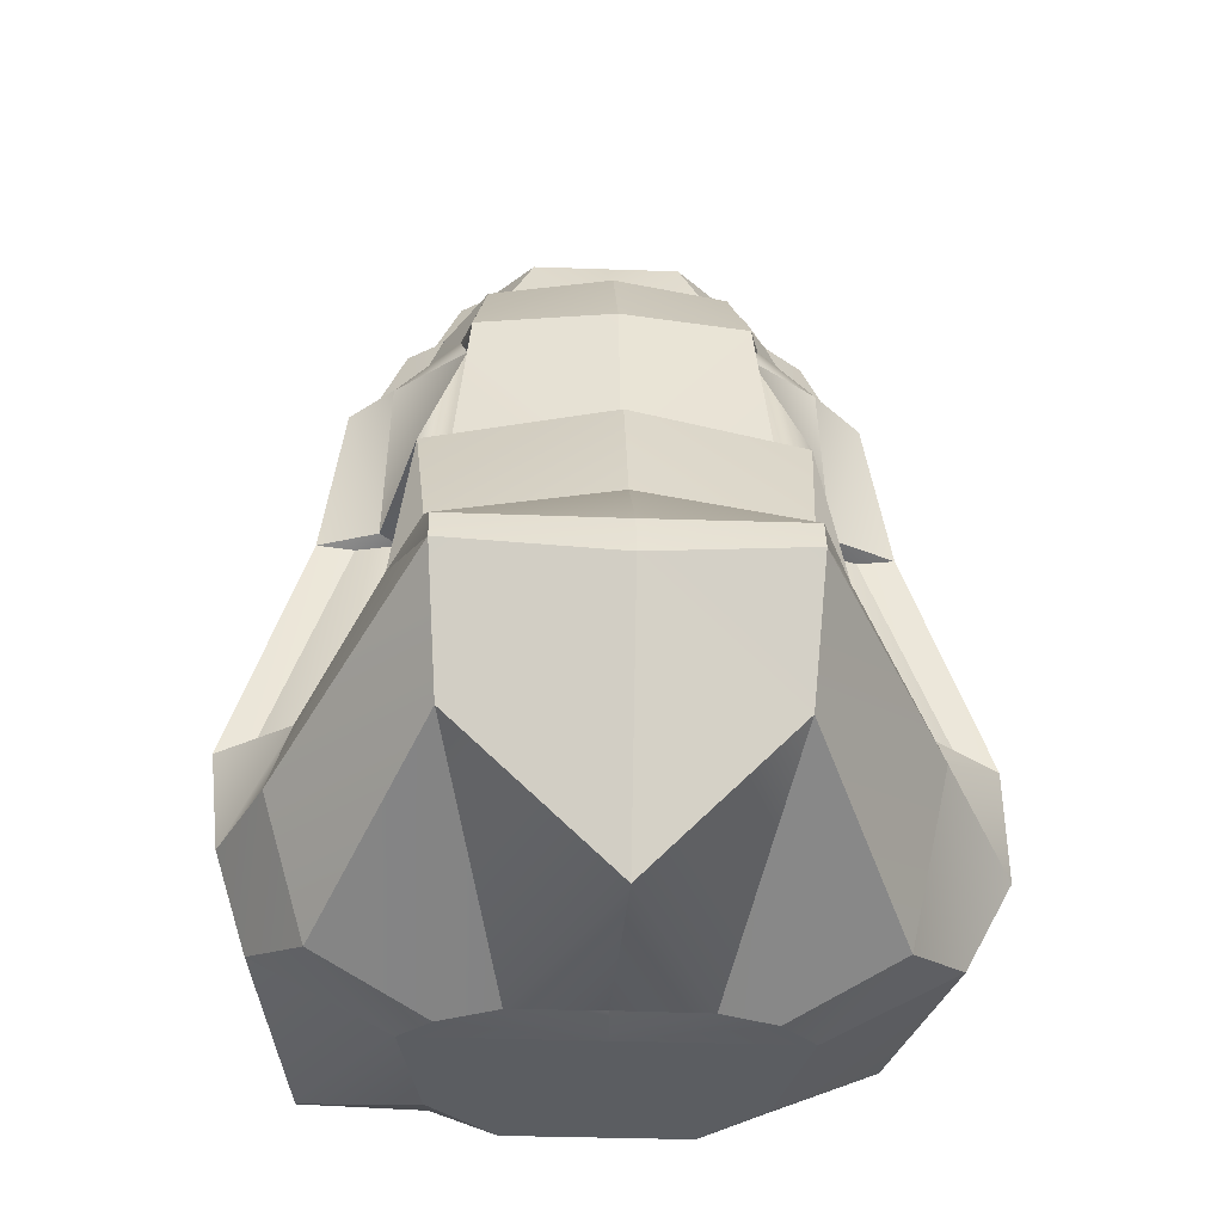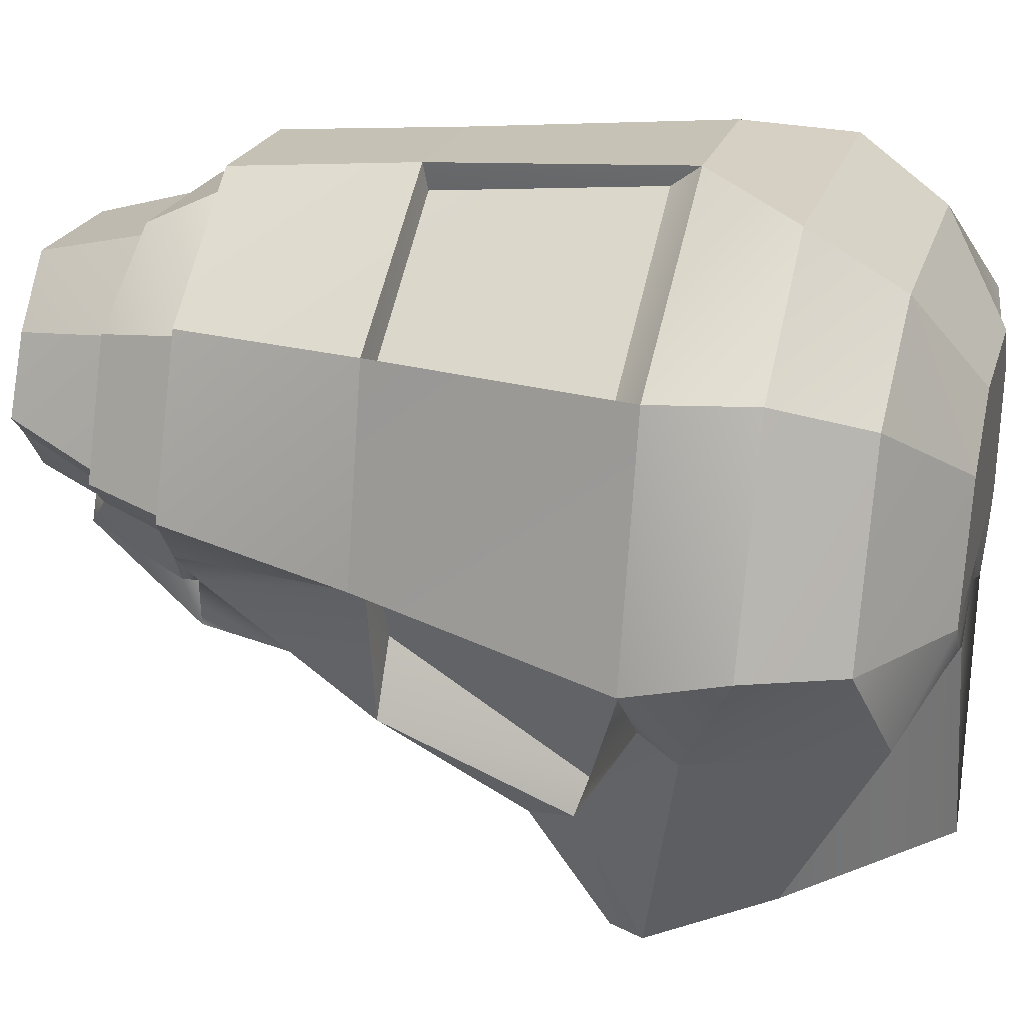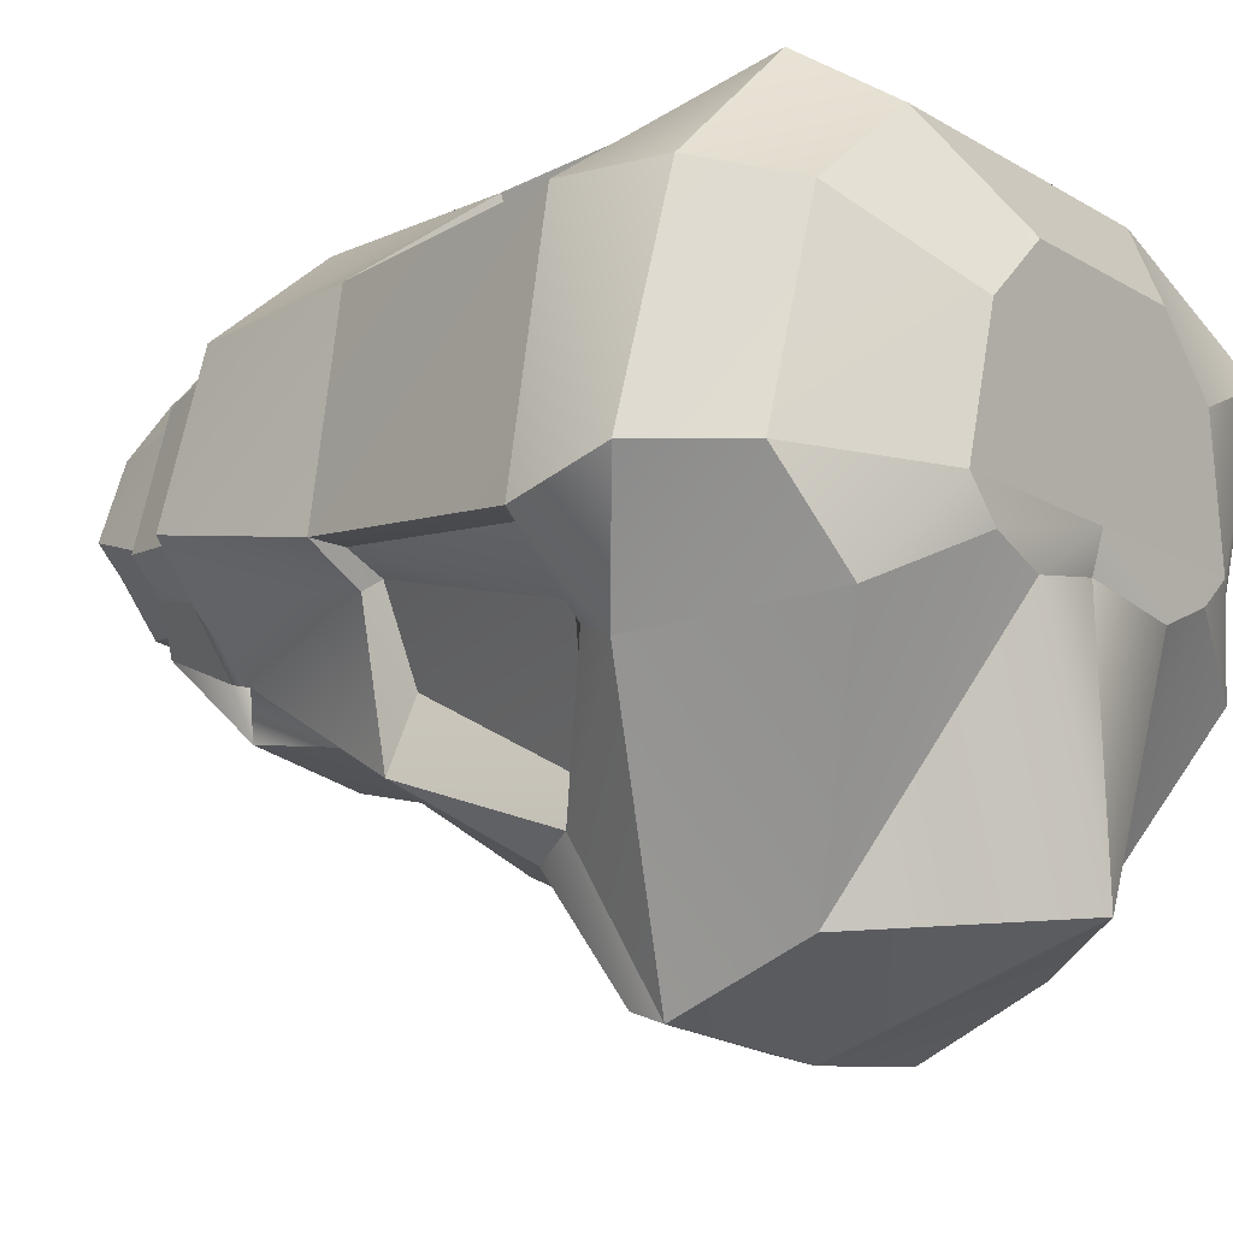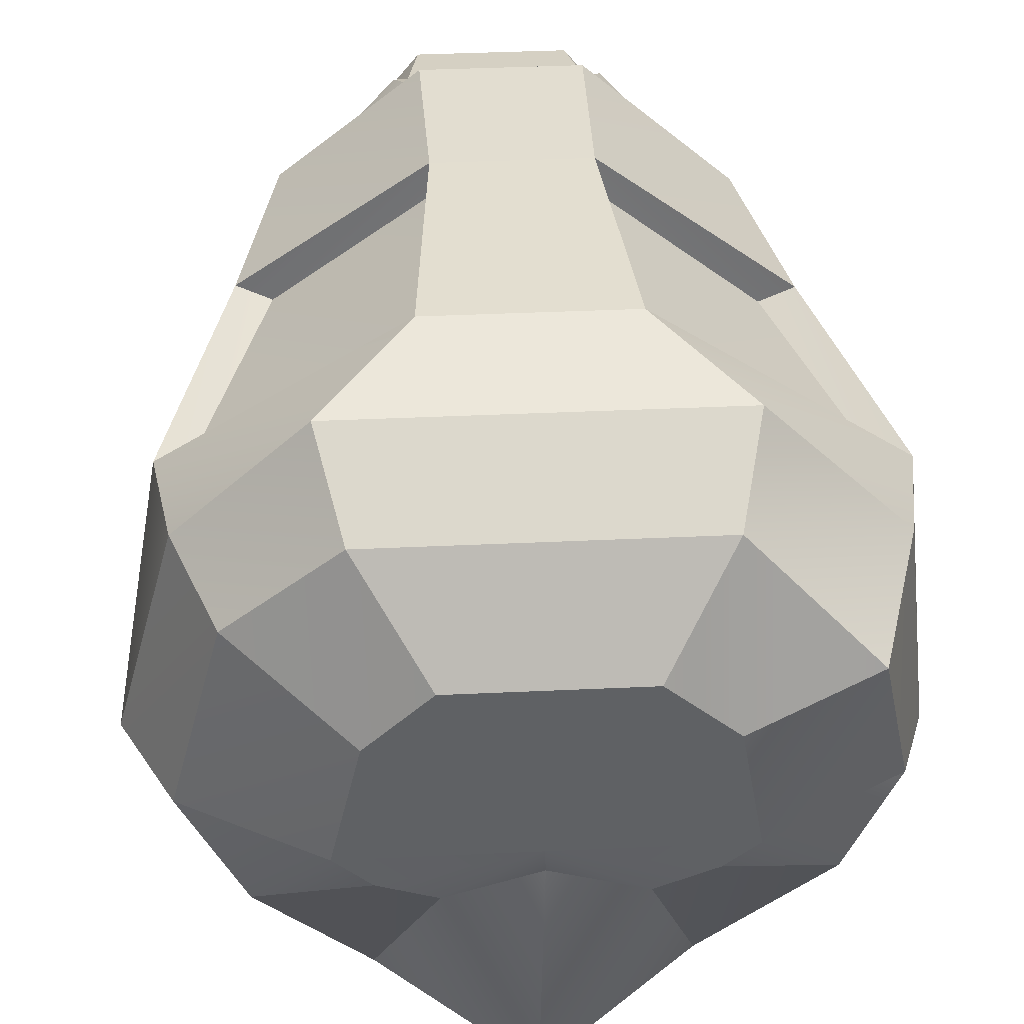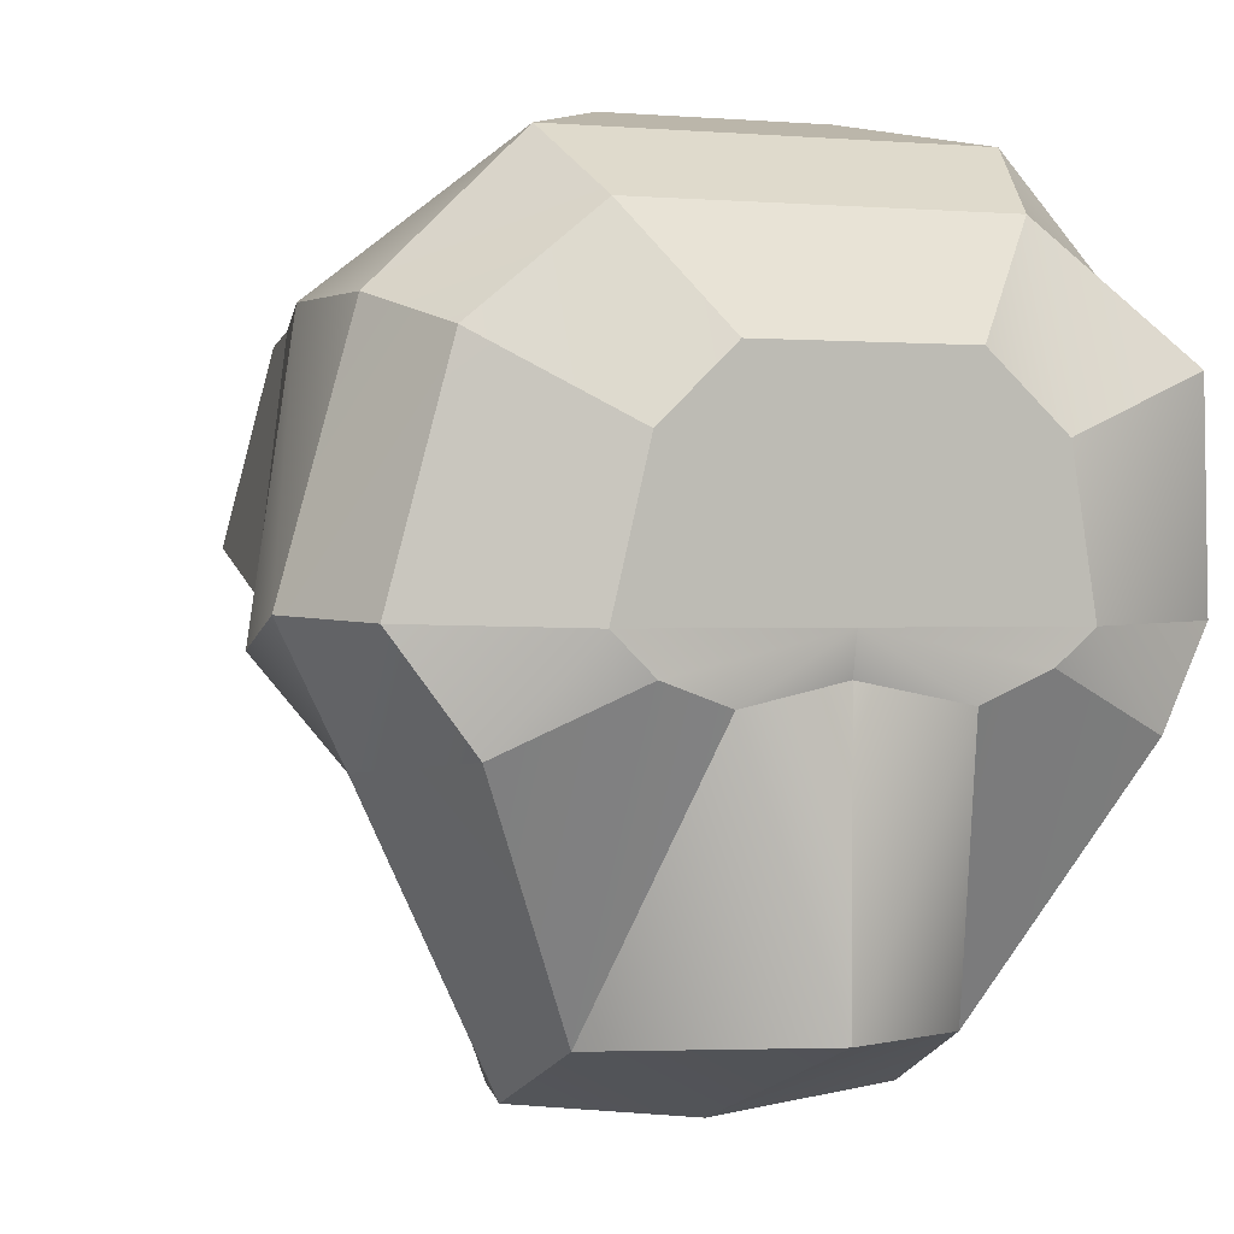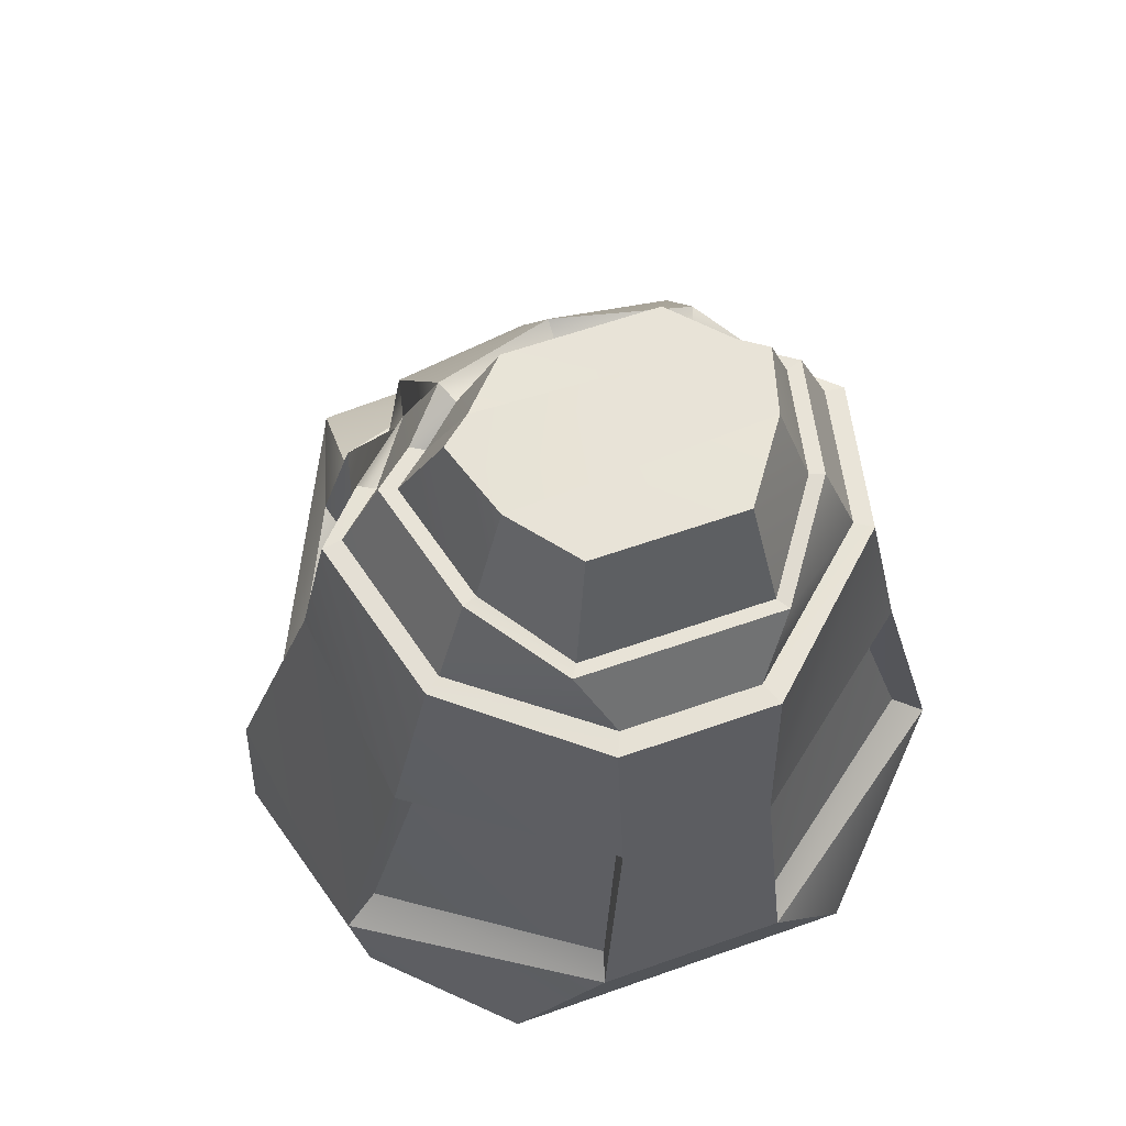
<metadata>
{"format":"obj","ext":"obj","renderer":"f3d","projection":"perspective","resolution":1024,"background":"white","views":[{"elev":-33.4,"azim":177.2,"up":"+Y"},{"elev":20.6,"azim":-75.8,"up":"+Z"},{"elev":-14.5,"azim":-51.9,"up":"+Z"},{"elev":39.6,"azim":-3.3,"up":"+Z"},{"elev":0.5,"azim":-21.2,"up":"+Z"},{"elev":59.4,"azim":-20.1,"up":"+Y"}]}
</metadata>
<code>
g default
v 2.123 4.395 -1.913
v -2.123 4.395 -1.913
v -4.265 4.343 -0.632
v -2.123 4.162 3.88
v 2.123 4.162 3.88
v 4.265 4.343 -0.632
v 3.567 7.883 -7.644
v -3.567 7.883 -7.644
v -7.4 6.074 -0.5626
v -3.691 5.704 6.2
v 3.691 5.704 6.2
v 7.4 6.074 -0.5626
v 3.792 10.85 -8.913
v -3.792 10.85 -8.913
v -8.548 8.227 -0.4382
v -4.265 7.806 7.596
v 4.265 7.806 7.596
v 8.116 8.227 -1.118
v 4.706 12.22 -5.63
v -4.706 12.22 -5.63
v -8.363 10.56 -1.052
v -2.231 10.21 8.195
v 2.231 10.21 8.195
v 8.363 10.56 -1.052
v 4.263 16.75 -4.074
v -4.263 16.75 -4.074
v -6.572 16.61 -0.129
v -1.748 16.29 7.804
v 1.748 16.29 7.804
v 6.572 16.61 -0.129
v 1.592 16.21 7.157
v -1.592 16.21 7.157
v -5.688 16.5 -0.1333
v -3.516 16.66 -2.37
v 3.516 16.66 -2.37
v 5.688 16.5 -0.1333
v 3.288 21.13 -1.591
v -3.288 21.13 -1.591
v -6.078 20.96 0.785
v -1.828 20.66 7.484
v 1.828 20.66 7.484
v 6.078 20.96 0.785
v 3.454 21.45 -1.523
v -3.454 21.45 -1.523
v -5.612 21 0.7457
v -1.595 20.72 6.95
v 1.595 20.72 6.95
v 5.612 21 0.7457
v 2.86 23.75 -0.5793
v -2.86 23.75 -0.5793
v -4.768 22.98 1.031
v -2.384 22.32 6.272
v 2.384 22.32 6.272
v 4.768 22.98 1.031
v 3.717 4.22 2.428
v 6.468 4.681 3.614
v 7.475 8.041 4.196
v 7.847 10.37 4.18
v 5.44 16.33 3.918
v 6.255 16.43 4.214
v 5.316 20.79 4.266
v 4.907 20.84 4.025
v 4.169 22.85 3.786
v -3.576 4.219 2.452
v -6.19 5.886 4.112
v -7.147 8.018 4.77
v -7.542 10.34 4.755
v -5.227 16.31 4.417
v -6.018 16.41 4.763
v -5.085 20.77 4.778
v -4.697 20.82 4.498
v -3.991 22.83 4.188
v 3.504 4.37 -1.308
v 6.085 5.377 -2.495
v 7.03 8.323 -3.509
v 6.597 10.51 -2.394
v 4.68 16.58 -0.2584
v 5.142 16.7 -0.5472
v 5.001 21.04 -0.1919
v 4.617 21.07 0.02918
v 3.923 23.04 0.4725
v -3.437 4.375 -1.434
v -5.962 5.386 -2.713
v -6.887 9.557 -3.082
v -6.463 10.52 -2.646
v -4.586 16.59 -0.477
v -5.037 16.71 -0.7873
v -4.9 21.05 -0.4161
v -4.524 21.08 -0.1778
v -3.844 23.05 0.2967
v 2.079 10.9 7.695
v -2.079 10.9 7.695
v -6.747 11.02 4.46
v -7.479 10.91 -1.046
v -6.026 11 -2.087
v -4.454 11.94 -4.779
v 4.454 11.94 -4.779
v 6.151 10.99 -1.867
v 7.479 10.91 -1.046
v 7.031 11.04 3.924
v 3.594 16.8 -3.428
v -3.594 16.8 -3.428
v -3.182 21.13 -2.689
v 3.182 21.13 -2.689
v 3.988 13.4 -6.001
v -3.988 13.4 -6.001
v 0 4.617 -1.473
v -0.1182 4.394 -7.298
v -0.1394 10.35 -9.297
v -0.1403 13.61 -6.761
v -0.1199 16.78 -5.287
v -0.1199 16.83 -4.182
v -0.1199 21.15 -3.142
v -0.08782 23.52 -1.482
v 0.001136 4.162 3.88
v -0.000804 5.704 6.2
v -0.001483 7.806 7.596
v 0.001008 10.21 8.195
v 0.001559 16.29 7.804
v -0.000279 20.66 7.484
v -6.6e-05 20.72 6.95
v 0.000116 22.32 6.272
v -0.04272 4.343 -0.632
v -0.009893 4.22 2.443
v 3.792 11.59 -8.639
v -0.1394 11.3 -9.023
v -3.792 11.59 -8.639
v 2.664 23.73 -0.000907
v -0.08059 23.1 -0.9037
v -2.664 23.73 -0.000907
v -3.528 23.04 0.4806
v -4.376 22.98 1.155
v -3.662 22.84 4.052
v -2.188 22.34 5.964
v 0.000107 22.34 5.964
v 2.188 22.34 5.964
v 3.826 22.85 3.683
v 4.376 22.98 1.155
v 3.6 23.03 0.6419
v 1.768 25.36 0.2756
v -0.06513 25.36 0.2756
v -1.768 25.36 0.2756
v -2.851 25.31 1.394
v -3.536 25.26 1.939
v -2.96 25.15 3.76
v -1.768 25.09 5.305
v 8.6e-05 25.09 5.305
v 1.768 25.09 5.305
v 3.092 25.16 3.462
v 3.536 25.26 1.939
v 2.91 25.31 1.525
v -0.05099 25.3 1.479
v -0.01903 25.17 3.644
g body
f 83 84 8
f 8 84 14
f 126 110 125
f 125 110 105
f 14 84 20
f 20 84 85
f 66 67 15
f 15 67 21
f 16 117 22
f 22 117 118
f 57 58 17
f 17 58 23
f 75 76 18
f 18 76 24
f 20 85 96
f 96 85 95
f 58 100 23
f 23 100 91
f 24 76 99
f 99 76 98
f 86 87 34
f 34 87 26
f 77 78 36
f 36 78 30
f 31 59 29
f 29 59 60
f 101 112 104
f 104 112 113
f 26 87 38
f 38 87 88
f 27 69 39
f 39 69 70
f 119 120 28
f 28 120 40
f 60 61 29
f 29 61 41
f 30 78 42
f 42 78 79
f 38 88 44
f 88 89 44
f 70 71 39
f 39 71 45
f 40 120 46
f 46 120 121
f 41 61 47
f 47 61 62
f 42 79 48
f 48 79 80
f 89 90 44
f 44 90 50
f 45 71 51
f 51 71 72
f 121 122 46
f 46 122 52
f 47 62 53
f 53 62 63
f 48 80 54
f 54 80 81
f 57 18 58
f 58 18 24
f 61 60 42
f 42 60 30
f 61 42 62
f 62 42 48
f 63 62 54
f 54 62 48
f 66 16 67
f 67 16 22
f 67 22 93
f 93 22 92
f 69 68 28
f 28 68 32
f 69 28 70
f 70 28 40
f 71 70 46
f 46 70 40
f 72 71 52
f 52 71 46
f 76 75 19
f 19 75 13
f 98 76 97
f 97 76 19
f 77 35 78
f 78 35 25
f 79 78 37
f 37 78 25
f 37 43 79
f 80 79 43
f 80 43 81
f 81 43 49
f 83 9 84
f 84 9 15
f 85 84 21
f 21 84 15
f 95 85 94
f 94 85 21
f 86 33 87
f 87 33 27
f 88 87 39
f 39 87 27
f 89 88 45
f 45 88 39
f 90 89 51
f 51 89 45
f 93 92 68
f 68 92 32
f 86 95 33
f 33 95 94
f 96 95 34
f 34 95 86
f 77 98 35
f 35 98 97
f 99 98 36
f 36 98 77
f 100 59 91
f 91 59 31
f 22 118 28
f 28 118 119
f 31 29 91
f 91 29 23
f 22 28 92
f 92 28 32
f 24 30 58
f 58 30 60
f 21 67 27
f 27 67 69
f 68 69 93
f 93 69 67
f 21 27 94
f 94 27 33
f 58 60 100
f 100 60 59
f 36 30 99
f 99 30 24
f 110 111 105
f 105 111 25
f 34 26 96
f 96 26 20
f 19 25 97
f 97 25 35
f 25 111 101
f 101 111 112
f 26 38 102
f 38 103 102
f 25 101 37
f 37 101 104
f 20 26 106
f 25 19 105
f 126 127 110
f 110 127 106
f 110 106 111
f 111 106 26
f 112 111 102
f 102 111 26
f 113 112 103
f 103 112 102
f 118 117 23
f 23 117 17
f 119 118 29
f 29 118 23
f 119 29 120
f 120 29 41
f 121 120 47
f 47 120 41
f 121 47 122
f 122 47 53
f 108 109 7
f 7 109 13
f 74 7 75
f 75 7 13
f 108 8 109
f 109 8 14
f 116 11 117
f 117 11 17
f 2 82 8
f 8 82 83
f 107 108 1
f 1 108 7
f 74 73 7
f 73 1 7
f 107 2 108
f 108 2 8
f 9 65 15
f 15 65 66
f 56 57 11
f 11 57 17
f 74 75 12
f 12 75 18
f 56 12 57
f 57 12 18
f 116 117 10
f 10 117 16
f 65 10 66
f 66 10 16
f 3 64 9
f 9 64 65
f 5 55 11
f 11 55 56
f 73 74 6
f 6 74 12
f 55 6 56
f 56 6 12
f 82 3 83
f 83 3 9
f 115 116 4
f 4 116 10
f 4 10 64
f 64 10 65
f 115 5 116
f 116 5 11
f 6 55 123
f 123 55 124
f 3 123 64
f 64 123 124
f 3 82 123
f 82 2 123
f 123 2 107
f 6 123 73
f 73 123 1
f 123 107 1
f 55 5 124
f 124 5 115
f 64 124 4
f 4 124 115
f 109 126 13
f 13 126 125
f 13 125 19
f 19 125 105
f 109 14 126
f 126 14 127
f 14 20 127
f 127 20 106
f 114 129 49
f 49 129 128
f 50 90 130
f 130 90 131
f 51 72 132
f 132 72 133
f 52 122 134
f 134 122 135
f 53 63 136
f 136 63 137
f 52 134 72
f 72 134 133
f 51 132 90
f 90 132 131
f 114 50 129
f 129 50 130
f 53 136 122
f 122 136 135
f 49 104 114
f 114 104 113
f 113 103 114
f 114 103 50
f 50 103 44
f 44 103 38
f 37 104 43
f 43 104 49
f 54 81 138
f 138 81 139
f 54 138 63
f 63 138 137
f 49 128 81
f 81 128 139
f 128 129 140
f 140 129 141
f 141 129 142
f 142 129 130
f 131 143 130
f 130 143 142
f 132 133 144
f 144 133 145
f 134 135 146
f 146 135 147
f 136 137 148
f 148 137 149
f 138 139 150
f 150 139 151
f 138 150 137
f 137 150 149
f 134 146 133
f 133 146 145
f 139 128 151
f 151 128 140
f 132 144 131
f 131 144 143
f 136 148 135
f 135 148 147
f 151 140 152
f 152 140 141
f 143 152 142
f 142 152 141
f 153 149 152
f 150 151 149
f 149 151 152
f 153 152 145
f 144 145 143
f 143 145 152
f 145 146 153
f 153 146 147
f 149 153 148
f 148 153 147

</code>
